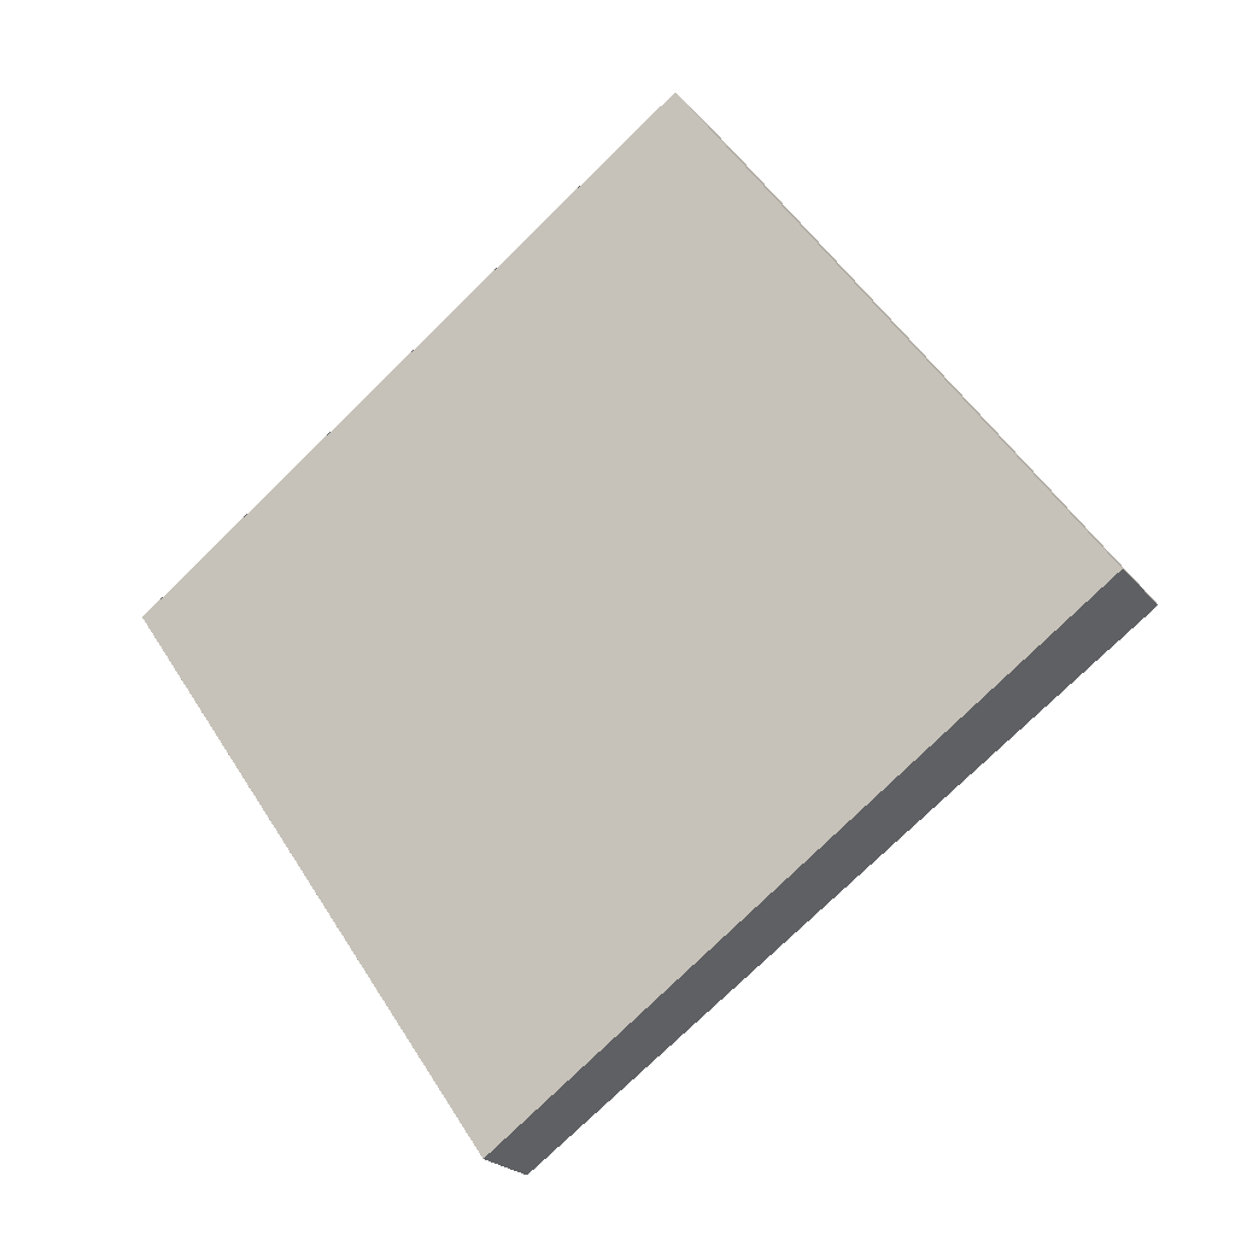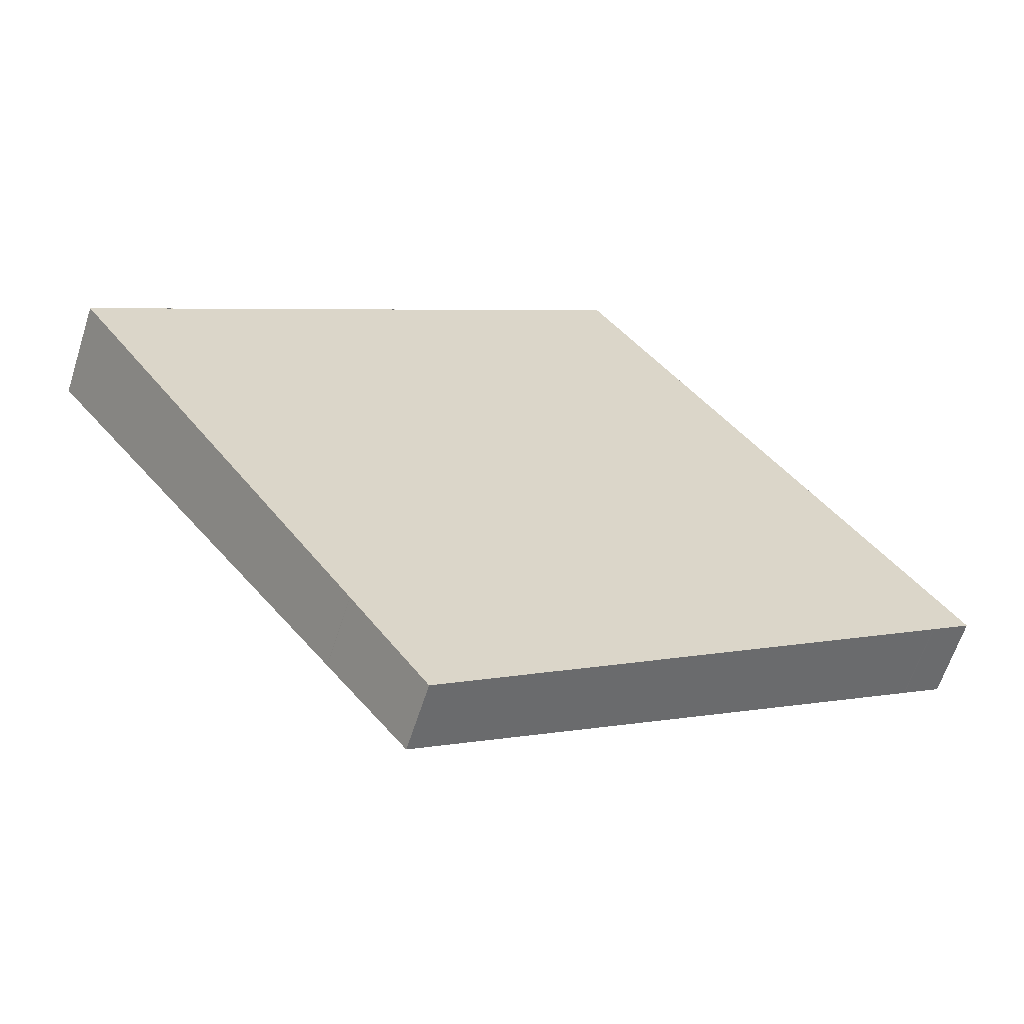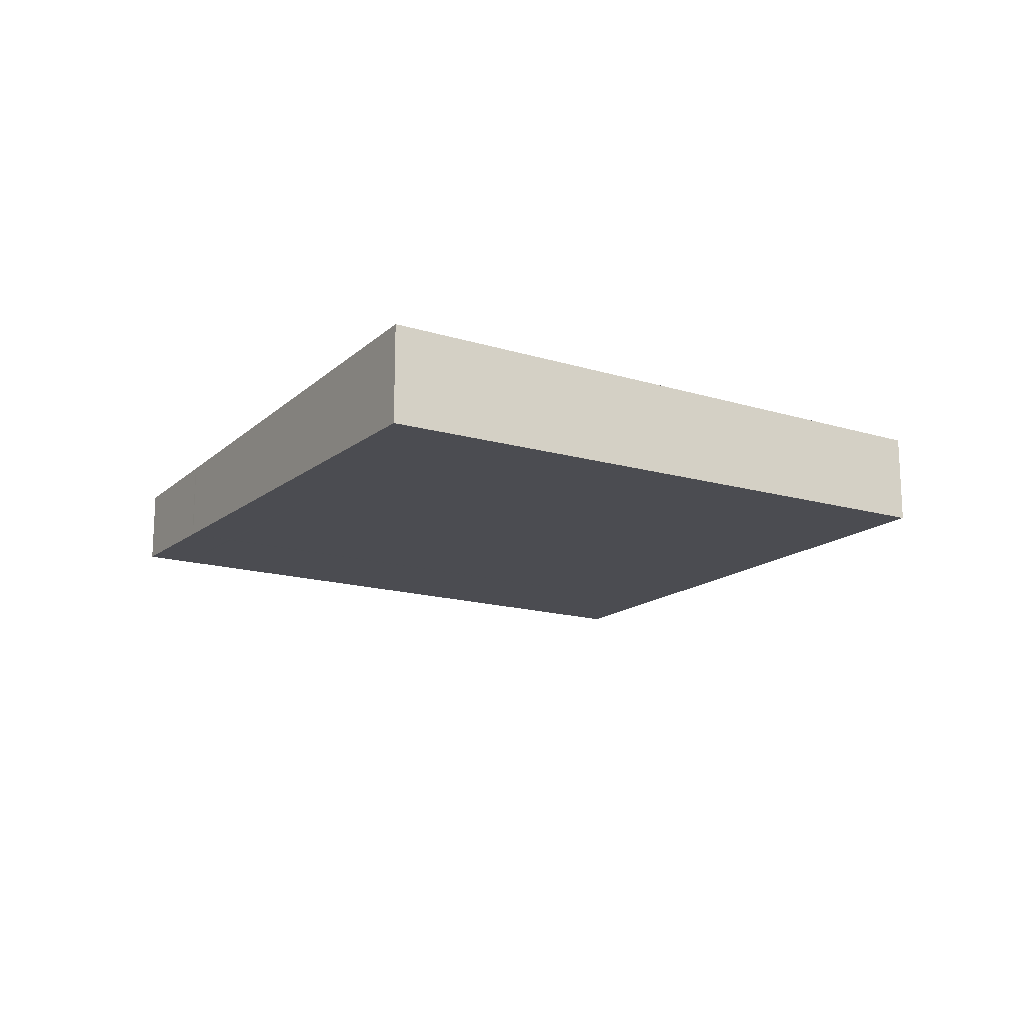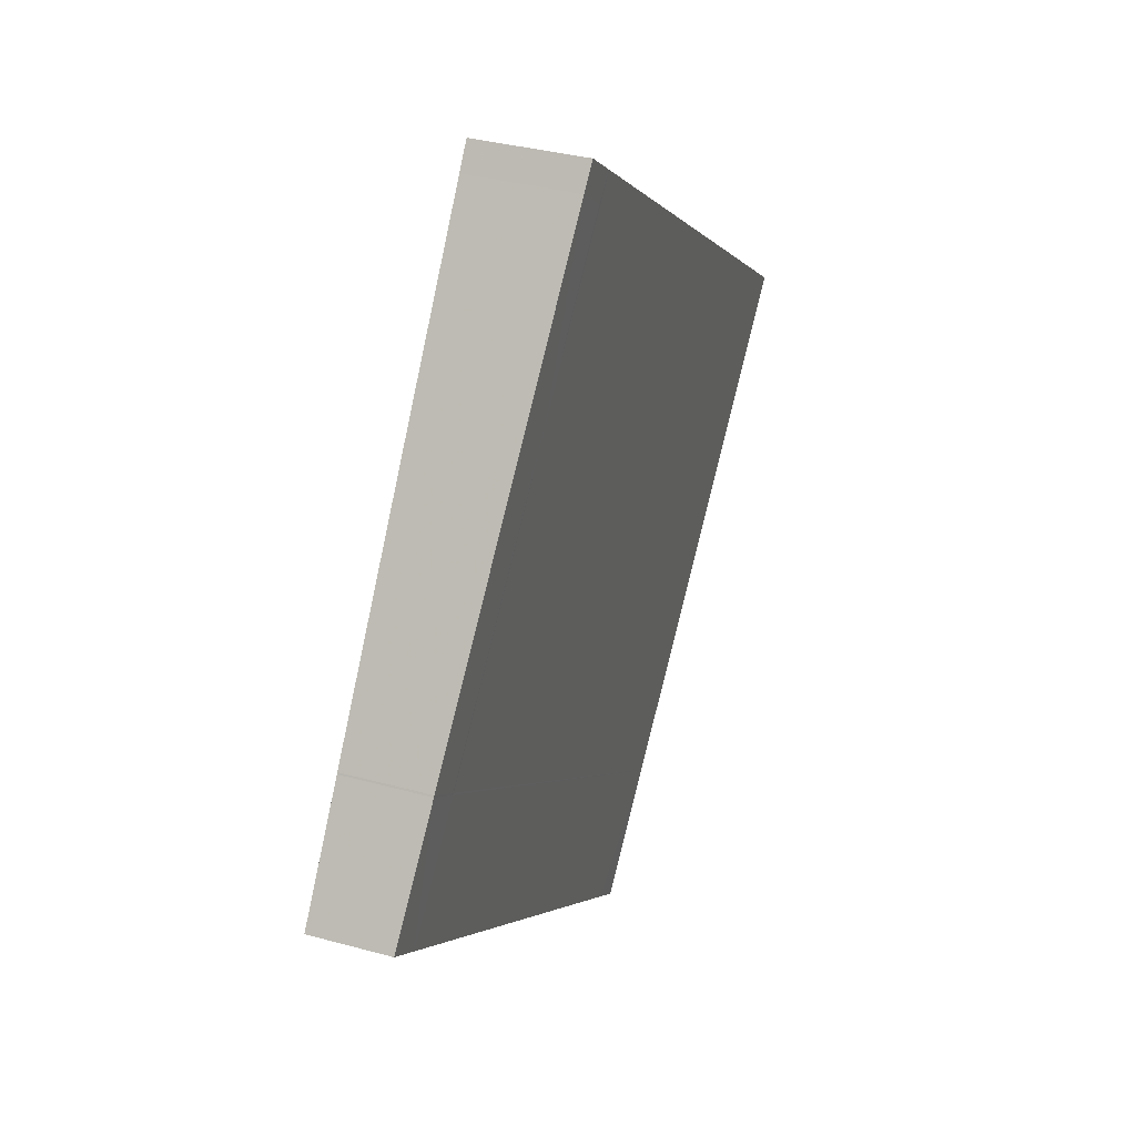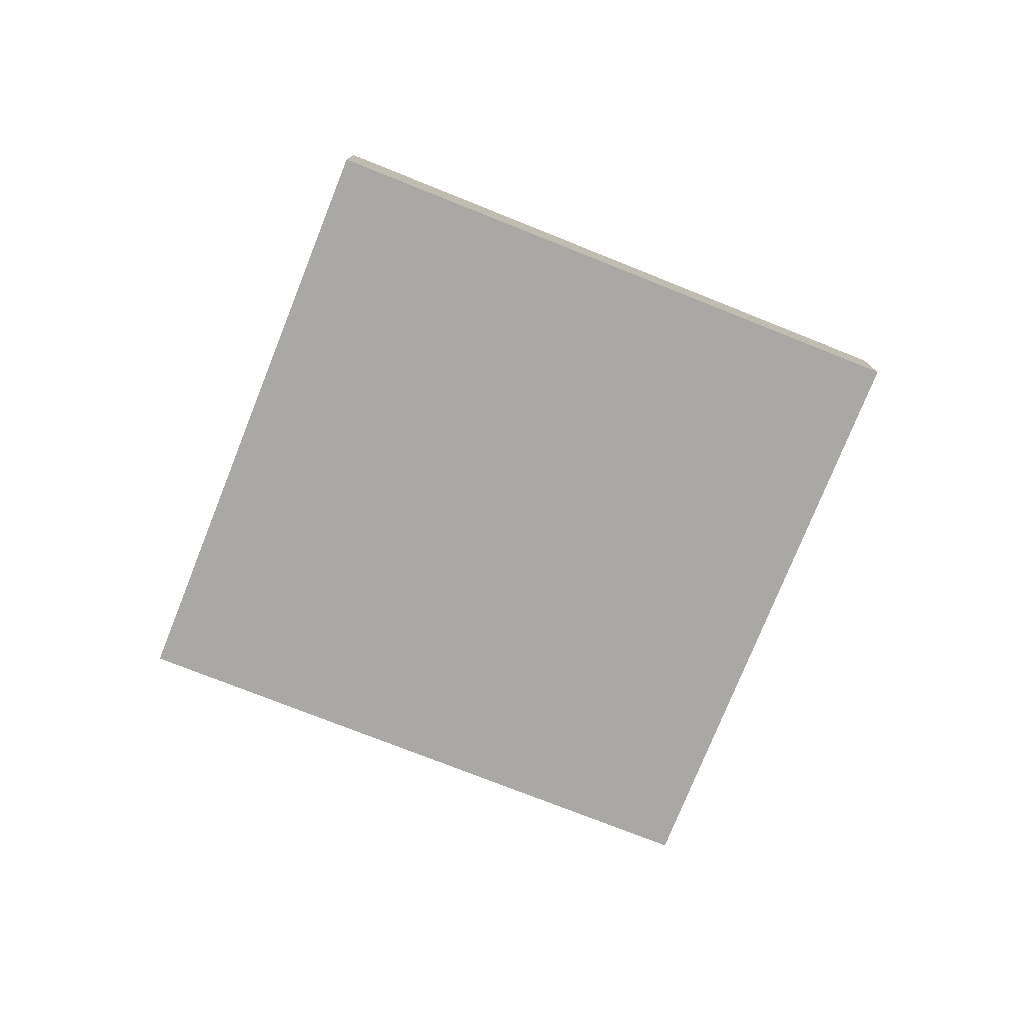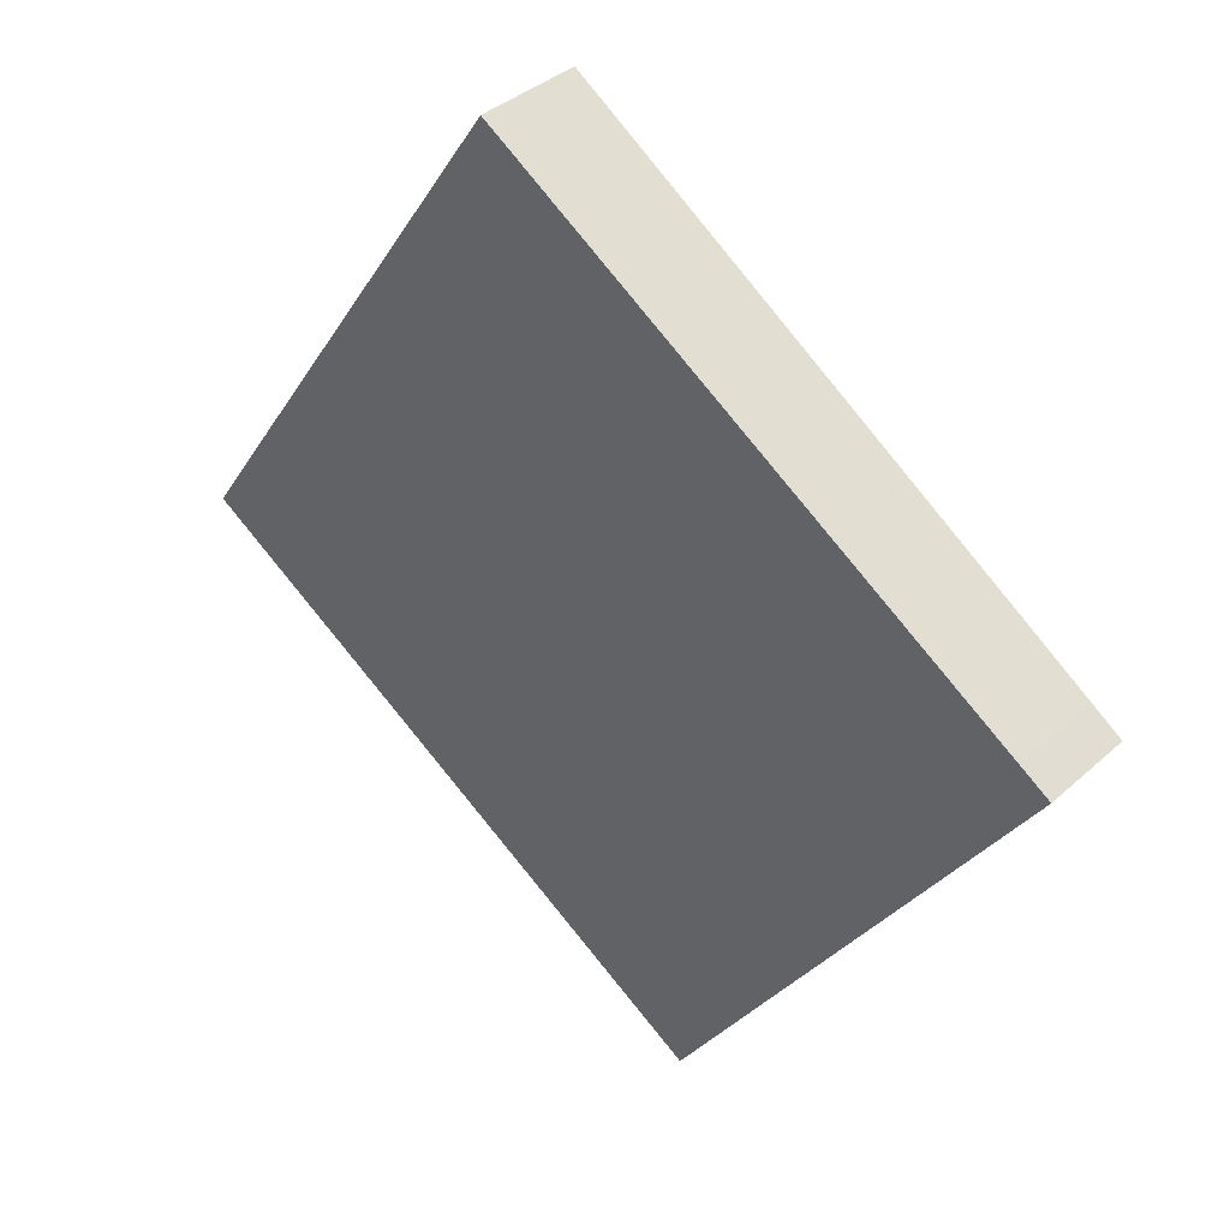
<metadata>
{"format":"obj","ext":"obj","renderer":"f3d","projection":"perspective","resolution":1024,"background":"white","views":[{"elev":-22.9,"azim":29.1,"up":"+Y"},{"elev":-62.2,"azim":-17.7,"up":"+Y"},{"elev":-18.1,"azim":-176.1,"up":"+Z"},{"elev":34.2,"azim":110.5,"up":"+Y"},{"elev":-77.6,"azim":-166.8,"up":"+Z"},{"elev":36.8,"azim":-139.3,"up":"+Y"}]}
</metadata>
<code>
v -2234 -1553 -0.403
v -2232 -1555 -0.2942
v -2235 -1556 -0.2502
v -2236 -1554 -0.3589
v -2233 -1555 -0.291
v -2234 -1553 -0.3999
v -2233 -1554 -0.3129
v -2235 -1556 -0.2721
v -2233 -1554 -0.3161
v -2235 -1556 -0.2746
v -2234 -1556 -0.2527
v -2236 -1554 -0.3614
v -2236 -1554 -0.3565
v -2234 -1553 -0.395
v -2236 -1554 -0.3541
v -2235 -1555 -0.3277
v -2234 -1553 -0.3662
v -2236 -1555 -0.3252
v -2235 -1556 -0.2748
v -2233 -1554 -0.3132
v -2235 -1556 -0.2722
v -2234 -1553 -0.366
v -2233 -1554 -0.3131
v -2233 -1554 -0.3128
v -2234 -1553 -0.3981
v -2233 -1553 -0.3693
v -2233 -1554 -0.3164
v -2233 -1555 -0.2909
v -2234 -1553 -0.3997
v -2234 -1553 -0.3948
v -2234 -1553 -0.3981
v -2234 -1553 -0.403
v -2234 -1553 -5.551e-17
v -2234 -1553 0
v -2233 -1555 -0.291
v -2232 -1555 -0.2942
v -2232 -1555 0
v -2233 -1555 0
v -2235 -1556 -0.2721
v -2235 -1556 -0.2502
v -2235 -1556 -5.551e-17
v -2235 -1556 0
v -2236 -1554 -0.3614
v -2236 -1554 -0.3589
v -2236 -1554 0
v -2236 -1554 -5.551e-17
v -2233 -1555 -0.2909
v -2233 -1555 -0.291
v -2233 -1555 0
v -2233 -1555 0
v -2234 -1553 -0.403
v -2234 -1553 -0.3999
v -2234 -1553 0
v -2234 -1553 -5.551e-17
v -2235 -1556 -0.2722
v -2235 -1556 -0.2721
v -2235 -1556 0
v -2235 -1556 5.551e-17
v -2232 -1555 -0.2942
v -2233 -1554 -0.3161
v -2233 -1554 0
v -2232 -1555 0
v -2235 -1556 -0.2502
v -2234 -1556 -0.2527
v -2234 -1556 0
v -2235 -1556 -5.551e-17
v -2234 -1553 -0.3997
v -2236 -1554 -0.3614
v -2236 -1554 -5.551e-17
v -2234 -1553 5.551e-17
v -2236 -1554 -0.3589
v -2236 -1554 -0.3541
v -2236 -1554 5.551e-17
v -2236 -1554 0
v -2236 -1554 -0.3541
v -2236 -1555 -0.3252
v -2236 -1555 0
v -2236 -1554 5.551e-17
v -2236 -1555 -0.3252
v -2235 -1556 -0.2722
v -2235 -1556 5.551e-17
v -2236 -1555 0
v -2233 -1553 -0.3693
v -2234 -1553 -0.3981
v -2234 -1553 0
v -2233 -1553 0
v -2233 -1554 -0.3164
v -2233 -1553 -0.3693
v -2233 -1553 0
v -2233 -1554 0
v -2233 -1554 -0.3161
v -2233 -1554 -0.3164
v -2233 -1554 0
v -2233 -1554 0
v -2234 -1556 -0.2527
v -2233 -1555 -0.2909
v -2233 -1555 0
v -2234 -1556 0
v -2234 -1553 -0.3999
v -2234 -1553 -0.3997
v -2234 -1553 5.551e-17
v -2234 -1553 0
v -2234 -1553 0
v -2232 -1555 0
v -2235 -1556 0
v -2236 -1554 0
f 27 9 7 20
f 19 10 8 21
f 11 3 8 10
f 9 2 5 7
f 28 11 10 24
f 24 10 19 23
f 30 13 12 29
f 15 4 12 13
f 22 16 13 30
f 18 15 13 16
f 23 19 16 22
f 21 18 16 19
f 22 17 20 23
f 23 20 7 24
f 14 6 1 25
f 17 14 25 26
f 20 17 26 27
f 24 7 5 28
f 29 6 14 30
f 30 14 17 22
f 32 33 34 31
f 36 37 38 35
f 40 41 42 39
f 44 45 46 43
f 48 49 50 47
f 52 53 54 51
f 56 57 58 55
f 60 61 62 59
f 64 65 66 63
f 68 69 70 67
f 72 73 74 71
f 76 77 78 75
f 80 81 82 79
f 84 85 86 83
f 88 89 90 87
f 92 93 94 91
f 96 97 98 95
f 100 101 102 99
f 104 105 106 103

</code>
